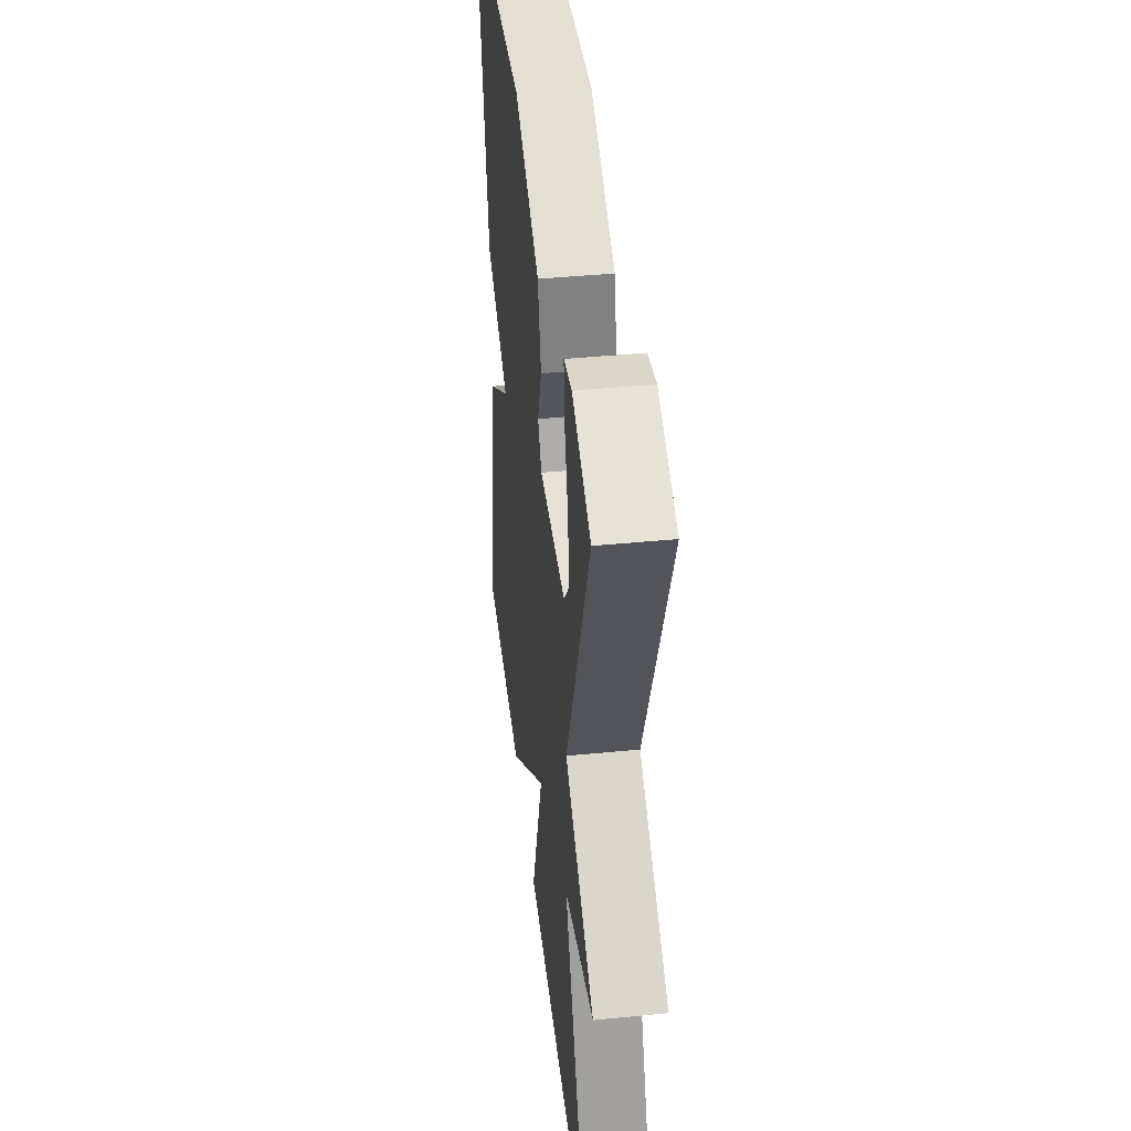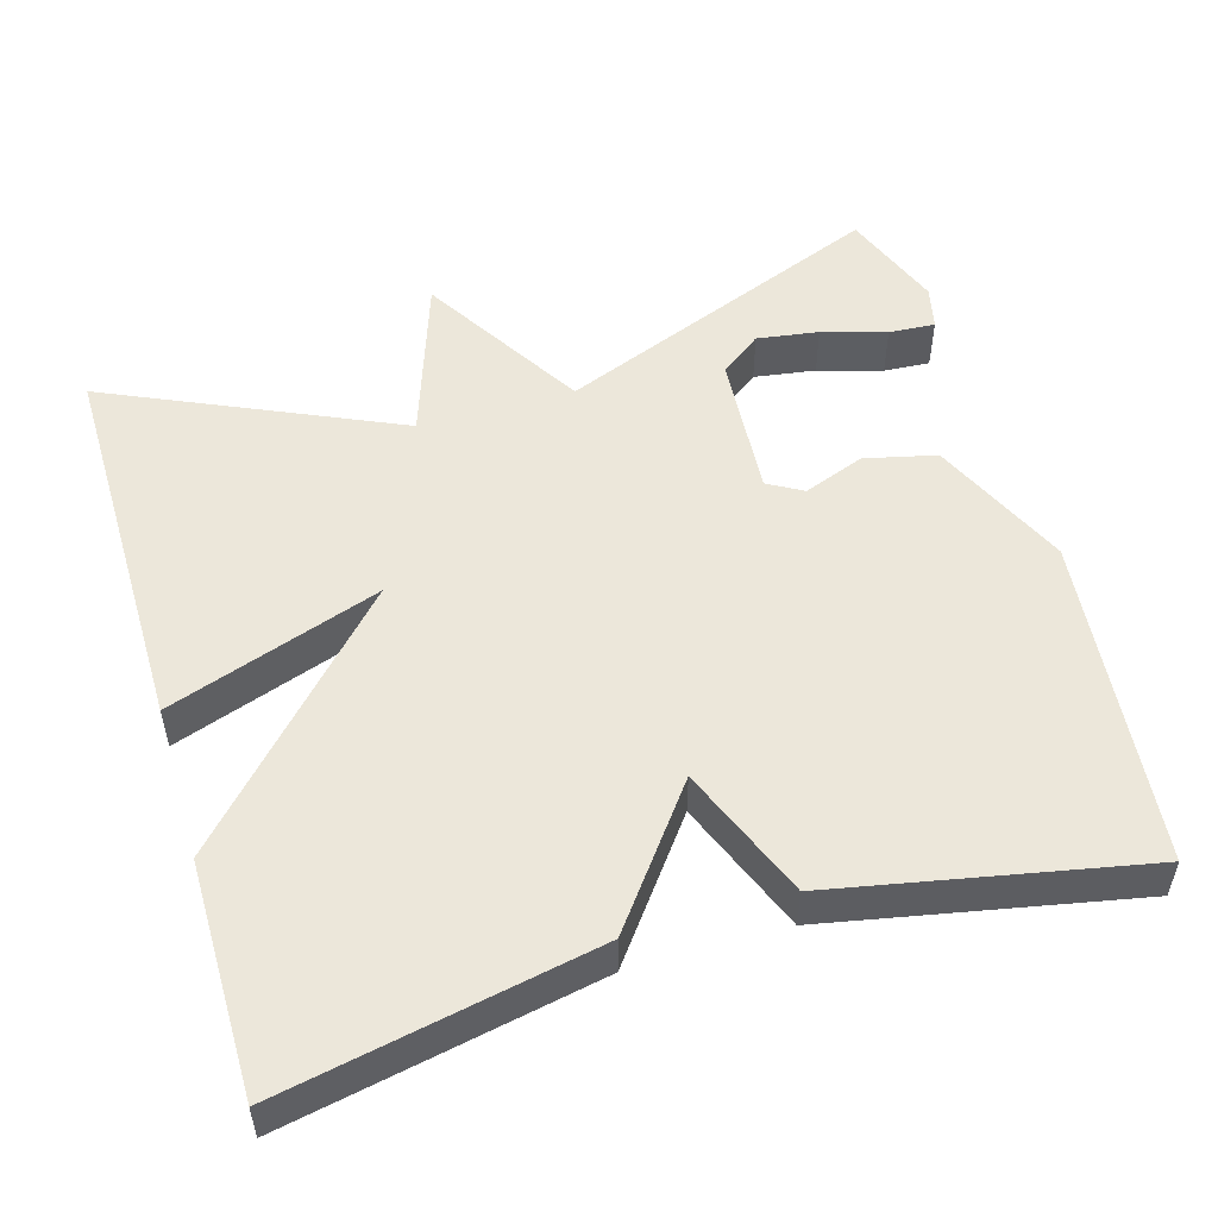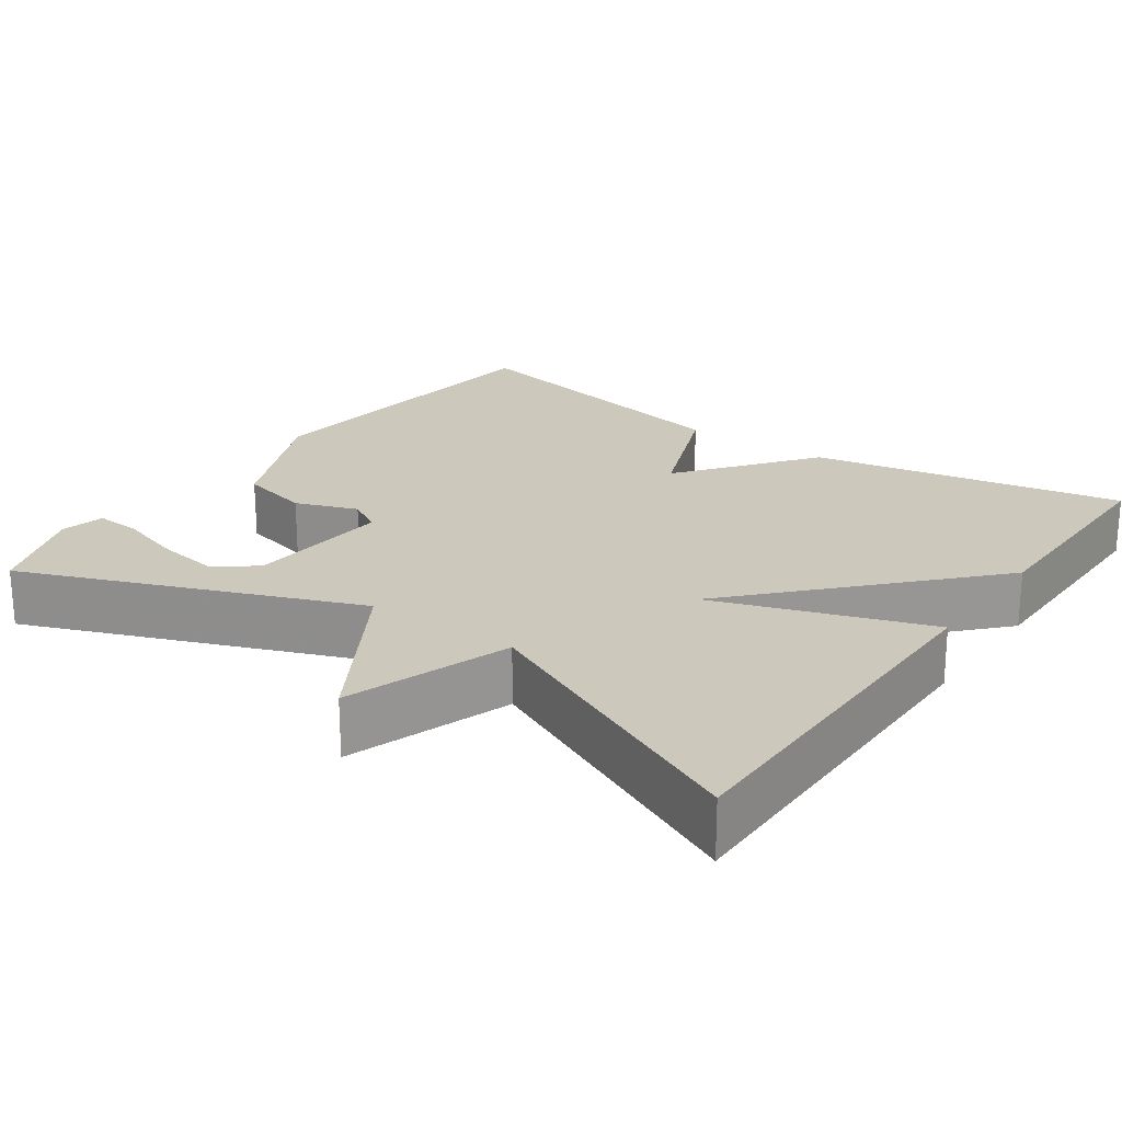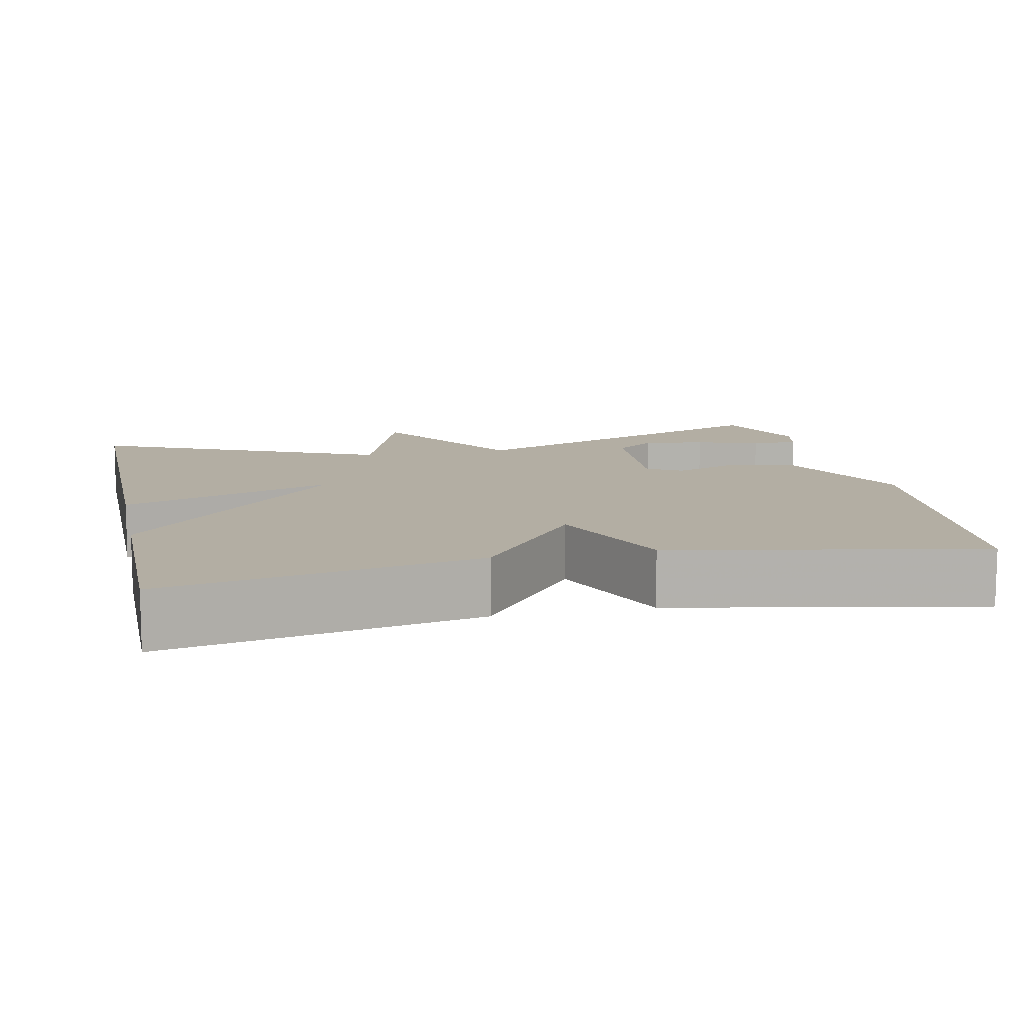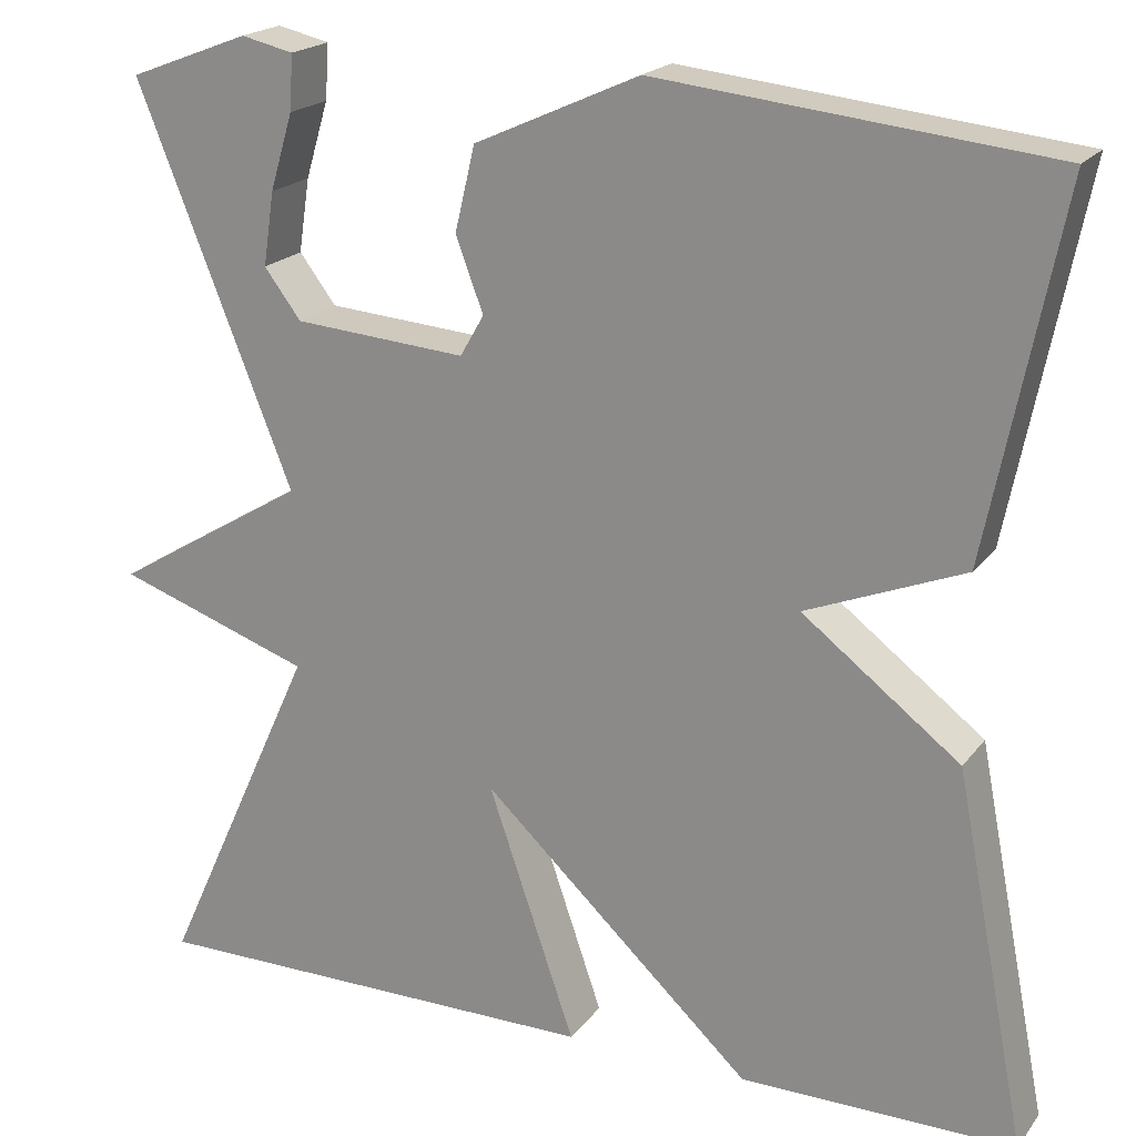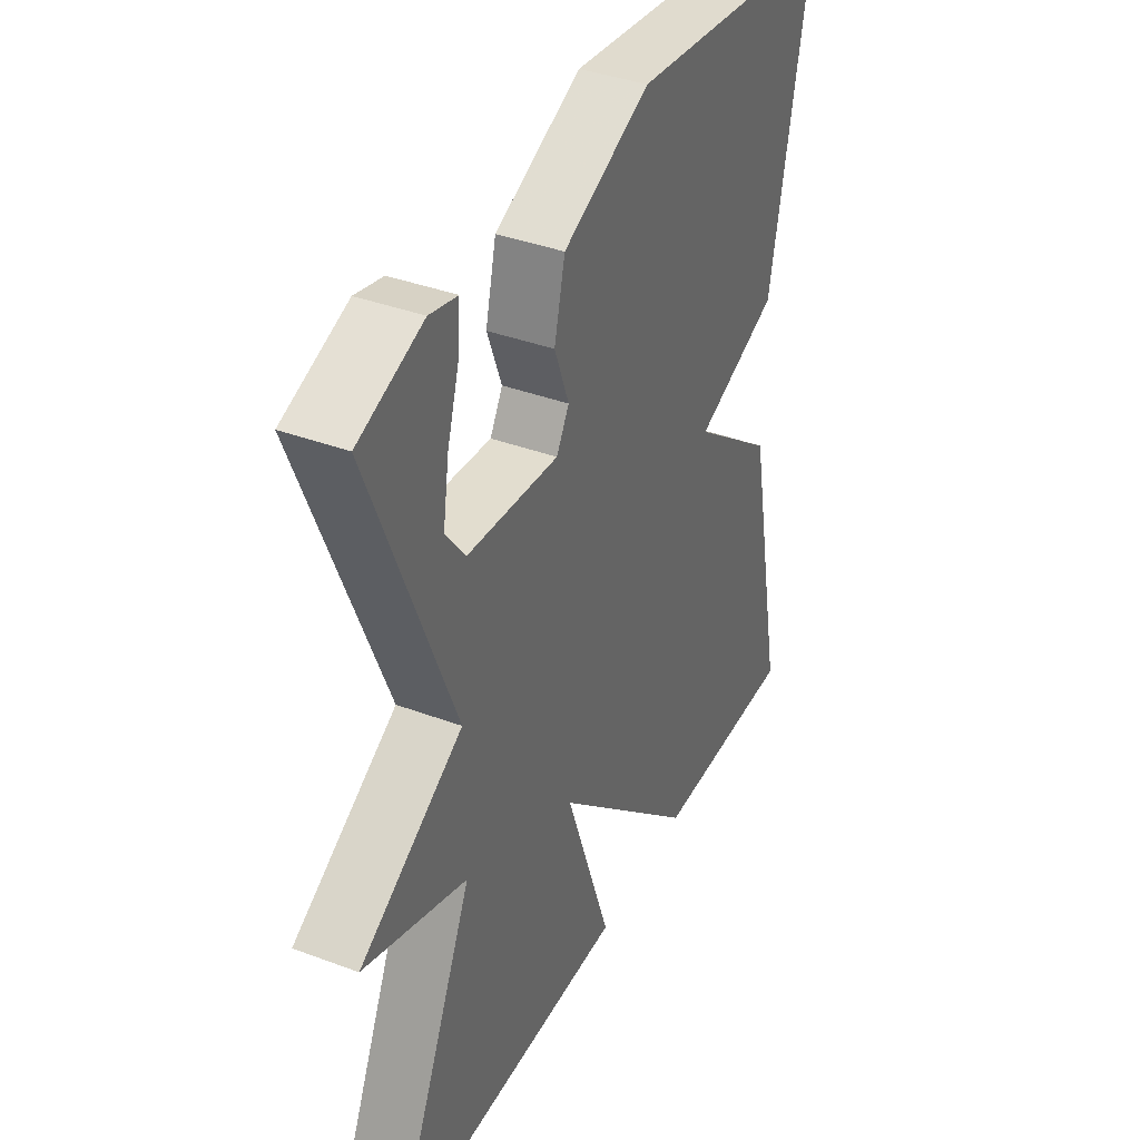
<metadata>
{"format":"obj","ext":"obj","renderer":"f3d","projection":"perspective","resolution":1024,"background":"white","views":[{"elev":43.4,"azim":83.4,"up":"+Z"},{"elev":52.3,"azim":-106.5,"up":"+Y"},{"elev":22.2,"azim":125.3,"up":"+Y"},{"elev":11.0,"azim":-102.2,"up":"+Y"},{"elev":20.1,"azim":-153.8,"up":"+Z"},{"elev":38.4,"azim":115.3,"up":"+Z"}]}
</metadata>
<code>
v 0.5 0.07 -0.5
v 0 0.07 -0.499
v 0.095 0.07 -0.224
v -0.2 0.07 -0.499
v -0.5 0.07 -0.5
v -0.421 0.07 -0.096
v -0.249 0.07 0.035
v -0.421 0.07 0.104
v -0.5 0.07 0.5
v -0.073 0.07 0.545
v 0.106 0.07 0.464
v 0.128 0.07 0.372
v 0.098 0.07 0.292
v 0.124 0.07 0.247
v 0.312 0.07 0.261
v 0.352 0.07 0.314
v 0.34 0.07 0.394
v 0.315 0.07 0.477
v 0.311 0.07 0.537
v 0.368 0.07 0.55
v 0.5 0.07 0.5
v 0.33 0.07 0.073
v 0.542 0.07 -0.055
v 0.33 0.07 -0.127
v 0.5 0 -0.5
v 0 0 -0.499
v 0.095 0 -0.224
v -0.2 0 -0.499
v -0.5 0 -0.5
v -0.421 0 -0.096
v -0.249 0 0.035
v -0.421 0 0.104
v -0.5 0 0.5
v -0.073 0 0.545
v 0.106 0 0.464
v 0.128 0 0.372
v 0.098 0 0.292
v 0.124 0 0.247
v 0.312 0 0.261
v 0.352 0 0.314
v 0.34 0 0.394
v 0.315 0 0.477
v 0.311 0 0.537
v 0.368 0 0.55
v 0.5 0 0.5
v 0.33 0 0.073
v 0.542 0 -0.055
v 0.33 0 -0.127
f 22 23 24
f 19 20 21
f 18 19 21
f 17 18 21
f 16 17 21
f 15 16 21 22
f 14 15 22 24
f 11 12 13
f 10 11 13
f 9 10 13
f 8 9 13
f 7 8 13
f 7 13 14
f 6 7 14
f 5 6 14
f 4 5 14
f 3 4 14
f 24 1 2 3
f 3 14 24
f 48 47 46
f 45 44 43
f 45 43 42
f 45 42 41
f 45 41 40
f 46 45 40 39
f 48 46 39 38
f 37 36 35
f 37 35 34
f 37 34 33
f 37 33 32
f 37 32 31
f 38 37 31
f 38 31 30
f 38 30 29
f 38 29 28
f 38 28 27
f 27 26 25 48
f 48 38 27
f 1 25 26 2
f 2 26 27 3
f 3 27 28 4
f 4 28 29 5
f 5 29 30 6
f 6 30 31 7
f 7 31 32 8
f 8 32 33 9
f 9 33 34 10
f 10 34 35 11
f 11 35 36 12
f 12 36 37 13
f 13 37 38 14
f 14 38 39 15
f 15 39 40 16
f 16 40 41 17
f 17 41 42 18
f 18 42 43 19
f 19 43 44 20
f 20 44 45 21
f 21 45 46 22
f 22 46 47 23
f 23 47 48 24
f 24 48 25 1

</code>
